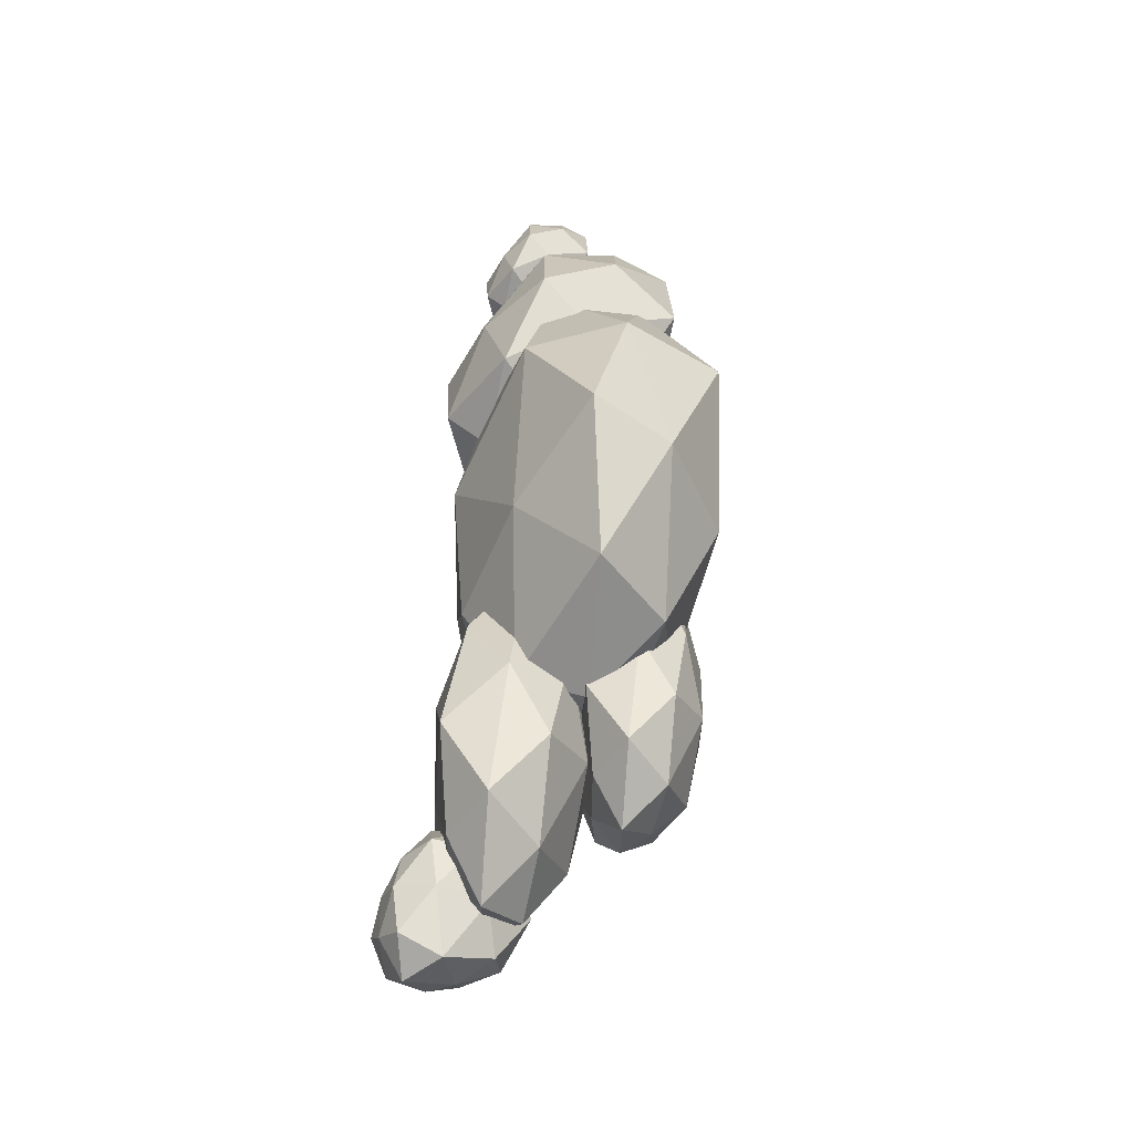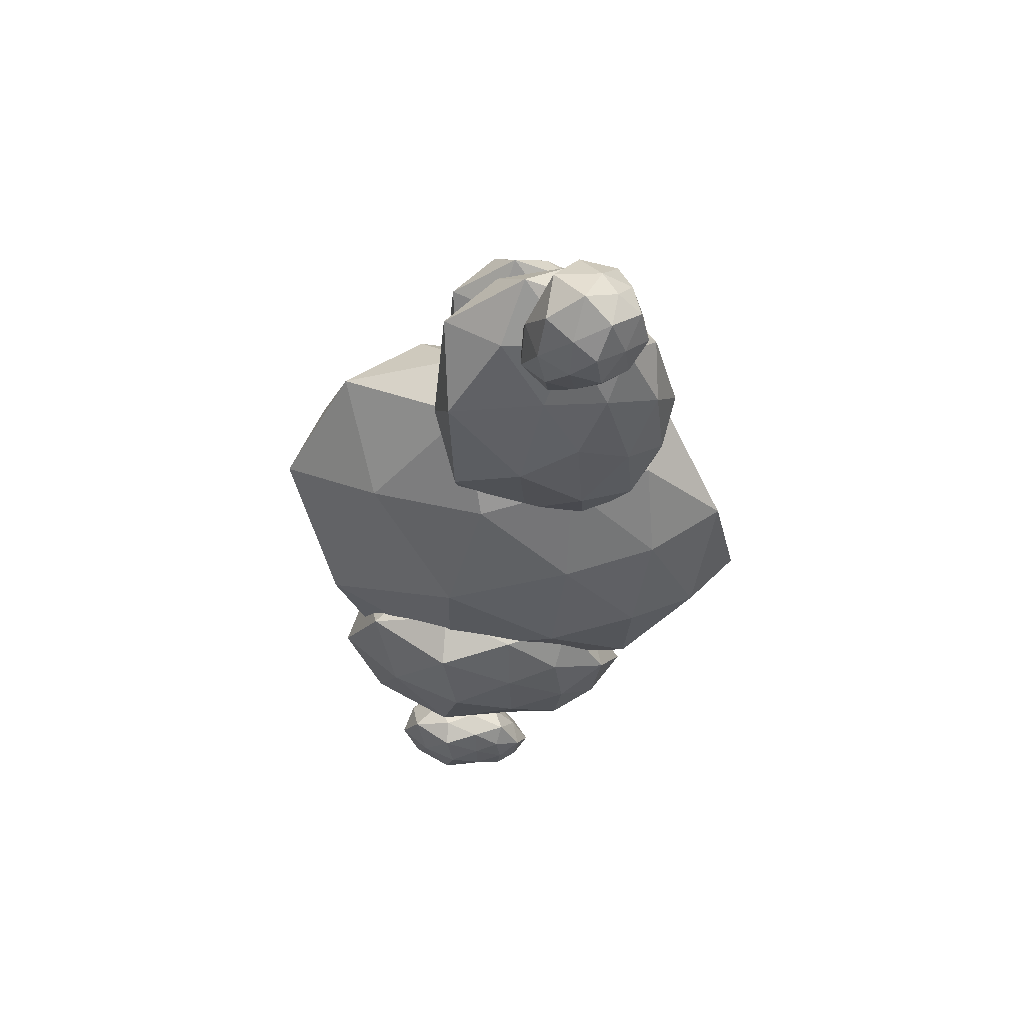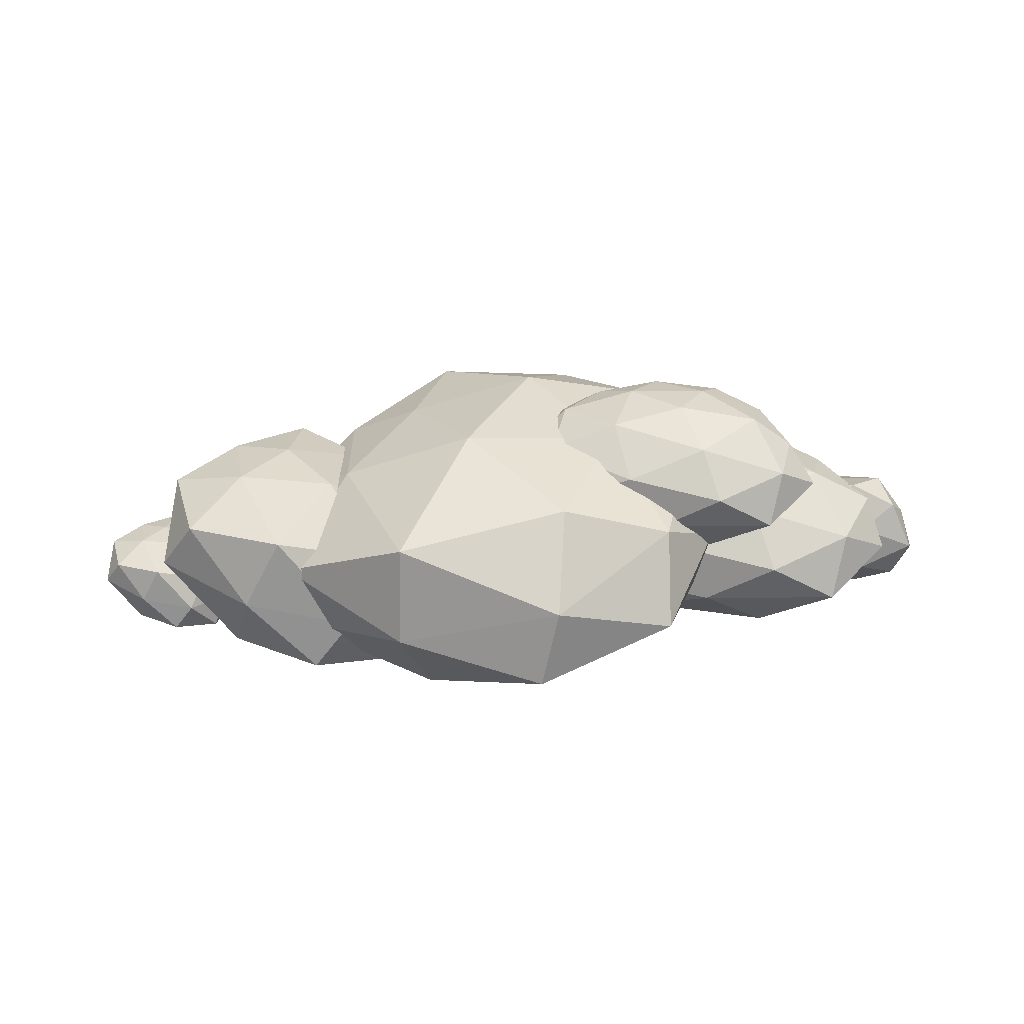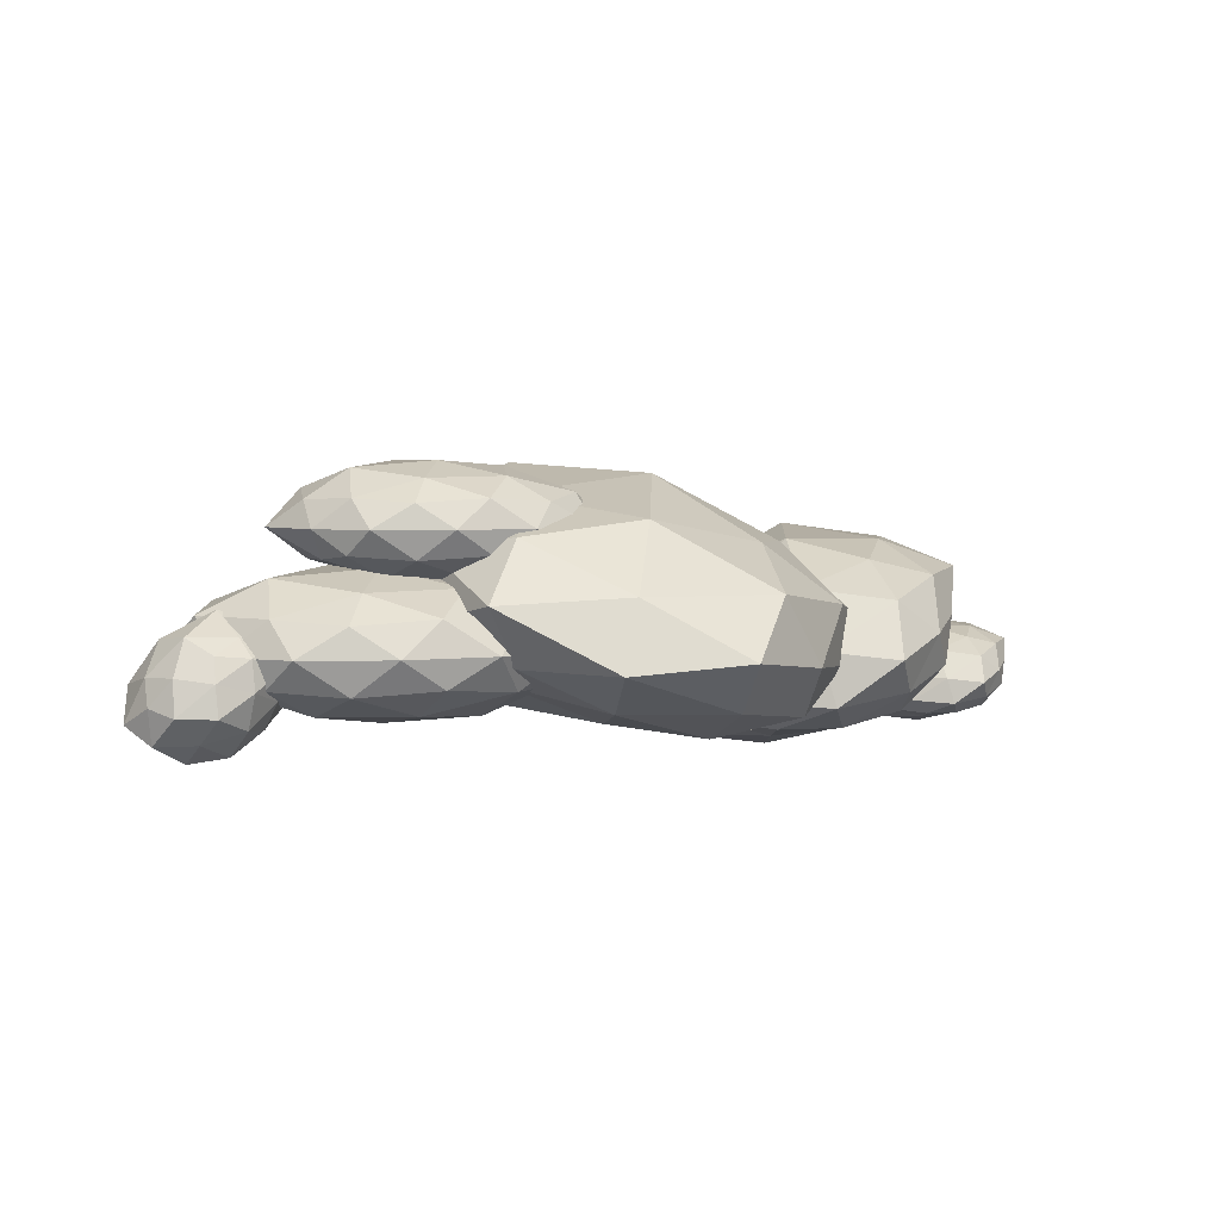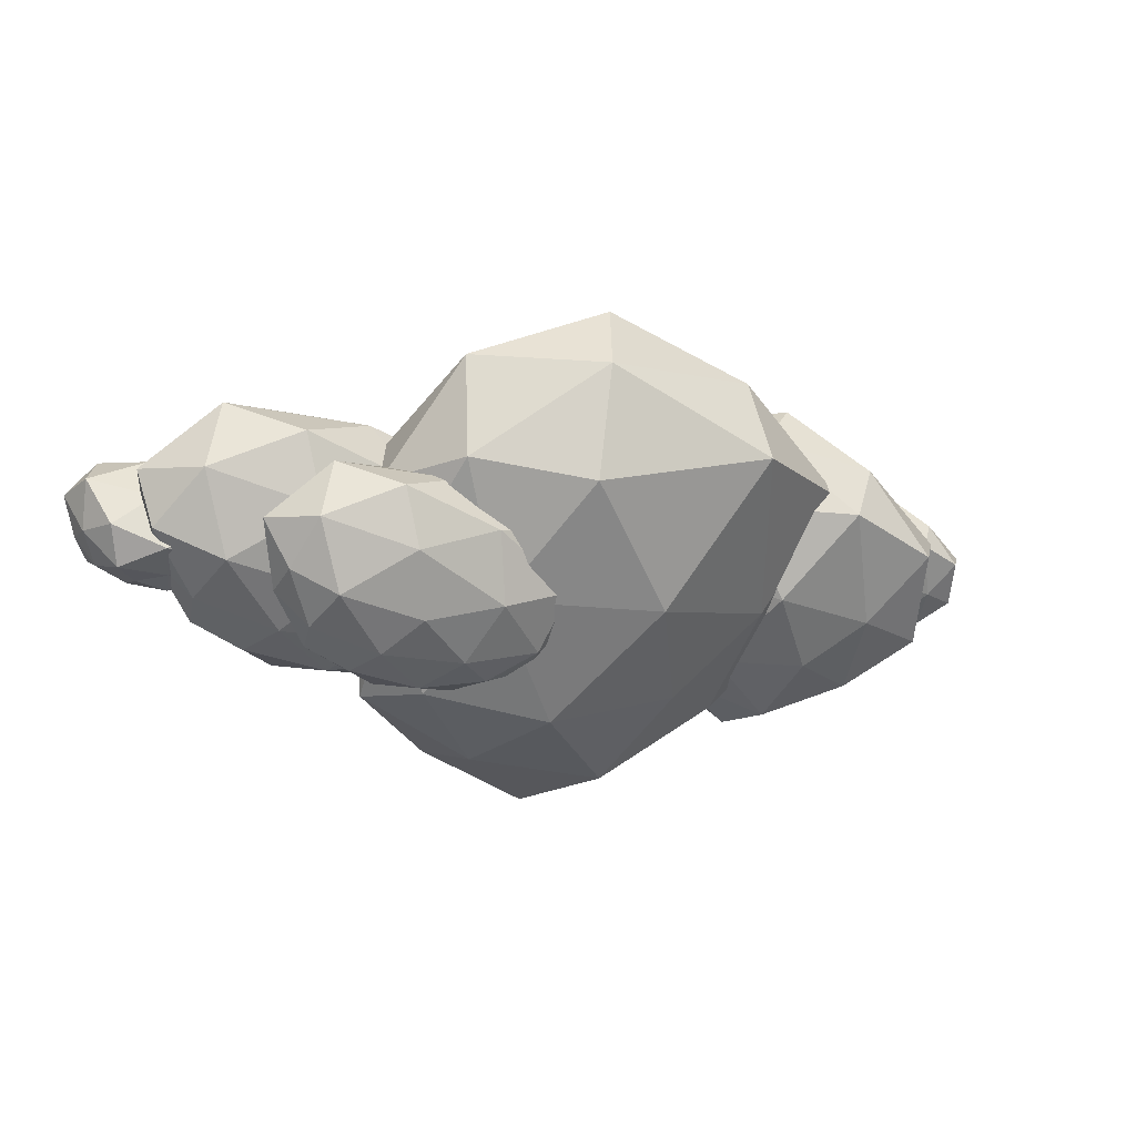
<metadata>
{"format":"obj","ext":"obj","renderer":"f3d","projection":"perspective","resolution":1024,"background":"white","views":[{"elev":60.7,"azim":96.2,"up":"+Z"},{"elev":-34.9,"azim":70.0,"up":"+Y"},{"elev":49.4,"azim":-14.6,"up":"+Y"},{"elev":3.3,"azim":140.8,"up":"+Y"},{"elev":19.1,"azim":159.8,"up":"+Z"}]}
</metadata>
<code>
o Icosphere.020_Icosphere.054
v 29.37 -9.751 4.904
v 42.85 -5.706 21.32
v 13.21 -7.142 17.81
v 9.313 -5.481 -3.793
v 28.8 -4.808 -8.417
v 46.47 -4.808 4.396
v 30.44 5.271 25.48
v 4.585 5.046 5.267
v 17.88 3.262 -8.338
v 39.59 3.154 -3.618
v 50.3 4.081 14.45
v 29.29 9.631 5.329
v 21.8 -10.37 10.84
v 36.01 -8.433 12.63
v 29.78 -8.088 24.32
v 46 -5.511 12.25
v 39.43 -8.4 4.606
v 17.71 -9.193 -0.2386
v 9.48 -6.477 5.435
v 29.05 -8.4 -2.902
v 17.9 -5.619 -8.113
v 39.09 -5.507 -3.201
v 51 -0.5942 20.86
v 49.94 -0.7791 9.192
v 20.62 -0.8961 23.5
v 39.63 -0.905 28.36
v 0.772 -0.7934 -1.437
v 2.035 -0.8777 12.86
v 22.39 -0.8266 -10.81
v 9.801 -0.7879 -9.342
v 45.43 -0.8273 -0.4038
v 35.05 -0.8273 -7.911
v 43.54 5.412 22.09
v 16.02 5.98 17
v 9.794 4.743 -4.137
v 28.85 3.855 -7.729
v 45.74 3.876 4.448
v 29.87 9.692 16.62
v 42.1 8.526 10.65
v 16.42 8.865 5.75
v 22.44 7.2 -3.298
v 35.5 6.886 -0.2261
f 1 14 13
f 2 14 16
f 1 13 18
f 1 18 20
f 1 20 17
f 2 16 23
f 3 15 25
f 4 19 27
f 5 21 29
f 6 22 31
f 2 23 26
f 3 25 28
f 4 27 30
f 5 29 32
f 6 31 24
f 7 33 38
f 8 34 40
f 9 35 41
f 10 36 42
f 11 37 39
f 39 42 12
f 39 37 42
f 37 10 42
f 42 41 12
f 42 36 41
f 36 9 41
f 41 40 12
f 41 35 40
f 35 8 40
f 40 38 12
f 40 34 38
f 34 7 38
f 38 39 12
f 38 33 39
f 33 11 39
f 24 37 11
f 24 31 37
f 31 10 37
f 32 36 10
f 32 29 36
f 29 9 36
f 30 35 9
f 30 27 35
f 27 8 35
f 28 34 8
f 28 25 34
f 25 7 34
f 26 33 7
f 26 23 33
f 23 11 33
f 31 32 10
f 31 22 32
f 22 5 32
f 29 30 9
f 29 21 30
f 21 4 30
f 27 28 8
f 27 19 28
f 19 3 28
f 25 26 7
f 25 15 26
f 15 2 26
f 23 24 11
f 23 16 24
f 16 6 24
f 17 22 6
f 17 20 22
f 20 5 22
f 20 21 5
f 20 18 21
f 18 4 21
f 18 19 4
f 18 13 19
f 13 3 19
f 16 17 6
f 16 14 17
f 14 1 17
f 13 15 3
f 13 14 15
f 14 2 15
o Icosphere.021_Icosphere.055
v 20.86 7.149 4.565
v 31.96 10.48 18.09
v 7.547 9.299 15.2
v 4.332 10.67 -2.601
v 20.39 11.22 -6.411
v 34.95 11.22 4.146
v 21.74 19.53 21.51
v 0.4372 19.34 4.863
v 11.39 17.87 -6.346
v 29.28 17.78 -2.457
v 36.31 18.19 11.97
v 20.79 23.12 4.914
v 14.62 6.639 9.455
v 26.33 8.235 10.93
v 21.2 8.519 20.56
v 34.56 10.64 10.62
v 29.15 8.262 4.318
v 11.25 7.609 0.3271
v 4.47 9.847 5.002
v 20.6 8.262 -1.867
v 11.41 10.55 -6.16
v 28.87 10.65 -2.113
v 38.49 14.66 17.67
v 37.61 14.51 8.056
v 13.65 14.44 19.88
v 29.31 14.44 23.89
v -2.705 14.53 -0.6605
v -1.664 14.46 11.12
v 15.11 14.5 -8.382
v 4.734 14.53 -7.173
v 34.09 14.5 0.1911
v 25.54 14.5 -5.994
v 32.53 19.64 18.72
v 9.861 20.11 14.53
v 4.729 19.09 -2.884
v 20.43 18.36 -5.844
v 34.21 18.35 4.16
v 21.27 23.17 14.22
v 31.16 22.17 9.259
v 10.18 22.49 5.261
v 15.15 21.12 -2.194
v 25.91 20.86 0.3374
f 43 56 55
f 44 56 58
f 43 55 60
f 43 60 62
f 43 62 59
f 44 58 65
f 45 57 67
f 46 61 69
f 47 63 71
f 48 64 73
f 44 65 68
f 45 67 70
f 46 69 72
f 47 71 74
f 48 73 66
f 49 75 80
f 50 76 82
f 51 77 83
f 52 78 84
f 53 79 81
f 81 84 54
f 81 79 84
f 79 52 84
f 84 83 54
f 84 78 83
f 78 51 83
f 83 82 54
f 83 77 82
f 77 50 82
f 82 80 54
f 82 76 80
f 76 49 80
f 80 81 54
f 80 75 81
f 75 53 81
f 66 79 53
f 66 73 79
f 73 52 79
f 74 78 52
f 74 71 78
f 71 51 78
f 72 77 51
f 72 69 77
f 69 50 77
f 70 76 50
f 70 67 76
f 67 49 76
f 68 75 49
f 68 65 75
f 65 53 75
f 73 74 52
f 73 64 74
f 64 47 74
f 71 72 51
f 71 63 72
f 63 46 72
f 69 70 50
f 69 61 70
f 61 45 70
f 67 68 49
f 67 57 68
f 57 44 68
f 65 66 53
f 65 58 66
f 58 48 66
f 59 64 48
f 59 62 64
f 62 47 64
f 62 63 47
f 62 60 63
f 60 46 63
f 60 61 46
f 60 55 61
f 55 45 61
f 58 59 48
f 58 56 59
f 56 43 59
f 55 57 45
f 55 56 57
f 56 44 57
o Icosphere.022_Icosphere.056
v -26.97 -3.941 -19.72
v -27.27 -9.922 5.046
v -42.26 9.493 10.06
v -16.95 12.44 -14.77
v 0.4284 -1.442 -33.17
v -5.179 -12.3 -17.83
v -9.887 6.125 37.67
v -2.044 23.06 20.5
v 18.54 13.53 -8.803
v 19.83 -2.607 -10.26
v 8.916 -8.754 12.27
v 22.18 9.016 19.06
v -40.59 0.8584 -10.65
v -28.47 -7.347 -9.342
v -43.22 -2.343 10.07
v -15.56 -12.18 -8.265
v -18.08 -10.02 -21.77
v -25.98 4.294 -20.71
v -29.91 12.23 -4.383
v -15.34 -3.135 -27.67
v -8.632 6.414 -28.02
v -2.397 -8.221 -26.95
v -9.544 -12.19 11.02
v 1.223 -11.05 -4.255
v -28.57 8.746 27.01
v -24.12 -4.221 25.55
v -11.79 21.56 1.419
v -26.62 21.2 20.37
v 10.22 6.437 -22.24
v 1.892 15.7 -14.37
v 8.53 -8.504 -15.53
v 14.12 -2.915 -24.32
v 0.4424 -2.783 26.49
v -6.357 16.24 33.58
v 9.881 18.89 4.744
v 24.79 5.383 -11.4
v 14.83 -5.381 0.09383
v 10.59 9.106 34.45
v 20.64 -0.3619 18.97
v 13.23 17.43 23.63
v 22.34 12 5.327
v 24.22 2.676 3.367
f 85 98 97
f 86 98 100
f 85 97 102
f 85 102 104
f 85 104 101
f 86 100 107
f 87 99 109
f 88 103 111
f 89 105 113
f 90 106 115
f 86 107 110
f 87 109 112
f 88 111 114
f 89 113 116
f 90 115 108
f 91 117 122
f 92 118 124
f 93 119 125
f 94 120 126
f 95 121 123
f 123 126 96
f 123 121 126
f 121 94 126
f 126 125 96
f 126 120 125
f 120 93 125
f 125 124 96
f 125 119 124
f 119 92 124
f 124 122 96
f 124 118 122
f 118 91 122
f 122 123 96
f 122 117 123
f 117 95 123
f 108 121 95
f 108 115 121
f 115 94 121
f 116 120 94
f 116 113 120
f 113 93 120
f 114 119 93
f 114 111 119
f 111 92 119
f 112 118 92
f 112 109 118
f 109 91 118
f 110 117 91
f 110 107 117
f 107 95 117
f 115 116 94
f 115 106 116
f 106 89 116
f 113 114 93
f 113 105 114
f 105 88 114
f 111 112 92
f 111 103 112
f 103 87 112
f 109 110 91
f 109 99 110
f 99 86 110
f 107 108 95
f 107 100 108
f 100 90 108
f 101 106 90
f 101 104 106
f 104 89 106
f 104 105 89
f 104 102 105
f 102 88 105
f 102 103 88
f 102 97 103
f 97 87 103
f 100 101 90
f 100 98 101
f 98 85 101
f 97 99 87
f 97 98 99
f 98 86 99
o Icosphere.023_Icosphere.057
v -48.97 2.023 -19.09
v -53.42 -5.246 -3.886
v -55.25 12.42 0.8066
v -37.75 9.76 -14.07
v -31.41 -3.059 -26.69
v -39.84 -10.89 -18.12
v -40.5 -3.582 18.97
v -28.43 8.052 9.88
v -17.77 -1.317 -9.192
v -22.8 -12.86 -11.67
v -33.12 -16.65 1.816
v -19.72 -9.188 8.239
v -55.7 8.486 -13.2
v -51.93 -1.227 -12.85
v -60.1 4.41 -0.3707
v -46.48 -8.785 -12.28
v -45.98 -4.754 -20.76
v -45.32 7.619 -18.89
v -46.04 12.33 -7.806
v -41.42 -0.02623 -23.77
v -34.11 4.625 -22.88
v -36.01 -7.729 -23.47
v -44.72 -13.13 0.1804
v -36.91 -13.75 -9.162
v -49.21 5.453 11.92
v -51.29 -4.85 9.839
v -32.88 12.47 -2.703
v -43.01 14.43 8.952
v -23.93 -1.984 -18.68
v -25.93 6.109 -12.98
v -30.89 -12.8 -15.91
v -24.95 -9.5 -20.82
v -36.95 -11.63 11.24
v -34.47 2.936 17.44
v -21.87 3.414 -0.2581
v -16.98 -8.658 -11.48
v -27.52 -14.57 -5.466
v -27.55 -7.472 17.75
v -24 -15.28 7.224
v -22.1 -1.07 11.74
v -17.38 -5.39 -0.2252
v -19.55 -12.27 -2.336
f 127 140 139
f 128 140 142
f 127 139 144
f 127 144 146
f 127 146 143
f 128 142 149
f 129 141 151
f 130 145 153
f 131 147 155
f 132 148 157
f 128 149 152
f 129 151 154
f 130 153 156
f 131 155 158
f 132 157 150
f 133 159 164
f 134 160 166
f 135 161 167
f 136 162 168
f 137 163 165
f 165 168 138
f 165 163 168
f 163 136 168
f 168 167 138
f 168 162 167
f 162 135 167
f 167 166 138
f 167 161 166
f 161 134 166
f 166 164 138
f 166 160 164
f 160 133 164
f 164 165 138
f 164 159 165
f 159 137 165
f 150 163 137
f 150 157 163
f 157 136 163
f 158 162 136
f 158 155 162
f 155 135 162
f 156 161 135
f 156 153 161
f 153 134 161
f 154 160 134
f 154 151 160
f 151 133 160
f 152 159 133
f 152 149 159
f 149 137 159
f 157 158 136
f 157 148 158
f 148 131 158
f 155 156 135
f 155 147 156
f 147 130 156
f 153 154 134
f 153 145 154
f 145 129 154
f 151 152 133
f 151 141 152
f 141 128 152
f 149 150 137
f 149 142 150
f 142 132 150
f 143 148 132
f 143 146 148
f 146 131 148
f 146 147 131
f 146 144 147
f 144 130 147
f 144 145 130
f 144 139 145
f 139 129 145
f 142 143 132
f 142 140 143
f 140 127 143
f 139 141 129
f 139 140 141
f 140 128 141
o Icosphere.024_Icosphere.058
v -64.35 -5.49 -15.37
v -66.46 -8.934 -8.168
v -67.32 -0.5628 -5.944
v -59.03 -1.823 -12.99
v -56.03 -7.898 -18.97
v -60.02 -11.61 -14.91
v -60.33 -8.145 2.662
v -54.61 -2.632 -1.644
v -49.56 -7.072 -10.68
v -51.95 -12.54 -11.85
v -56.84 -14.34 -5.466
v -50.48 -10.8 -2.422
v -67.54 -2.427 -12.58
v -65.75 -7.029 -12.41
v -69.62 -4.358 -6.502
v -63.17 -10.61 -12.15
v -62.93 -8.701 -16.16
v -62.62 -2.837 -15.28
v -62.96 -0.6047 -10.03
v -60.77 -6.46 -17.59
v -57.31 -4.256 -17.17
v -58.2 -10.11 -17.45
v -62.33 -12.67 -6.241
v -58.63 -12.96 -10.67
v -64.46 -3.864 -0.6788
v -65.45 -8.746 -1.664
v -56.72 -0.5368 -7.608
v -61.52 0.3901 -2.085
v -52.48 -7.388 -15.18
v -53.43 -3.553 -12.48
v -55.78 -12.51 -13.87
v -52.96 -10.95 -16.19
v -58.65 -11.96 -1
v -57.47 -5.057 1.938
v -51.5 -4.83 -6.449
v -49.19 -10.55 -11.76
v -54.18 -13.35 -8.917
v -54.2 -9.989 2.087
v -52.51 -13.69 -2.903
v -51.61 -6.955 -0.7644
v -49.38 -9.002 -6.433
v -50.4 -12.26 -7.434
f 169 182 181
f 170 182 184
f 169 181 186
f 169 186 188
f 169 188 185
f 170 184 191
f 171 183 193
f 172 187 195
f 173 189 197
f 174 190 199
f 170 191 194
f 171 193 196
f 172 195 198
f 173 197 200
f 174 199 192
f 175 201 206
f 176 202 208
f 177 203 209
f 178 204 210
f 179 205 207
f 207 210 180
f 207 205 210
f 205 178 210
f 210 209 180
f 210 204 209
f 204 177 209
f 209 208 180
f 209 203 208
f 203 176 208
f 208 206 180
f 208 202 206
f 202 175 206
f 206 207 180
f 206 201 207
f 201 179 207
f 192 205 179
f 192 199 205
f 199 178 205
f 200 204 178
f 200 197 204
f 197 177 204
f 198 203 177
f 198 195 203
f 195 176 203
f 196 202 176
f 196 193 202
f 193 175 202
f 194 201 175
f 194 191 201
f 191 179 201
f 199 200 178
f 199 190 200
f 190 173 200
f 197 198 177
f 197 189 198
f 189 172 198
f 195 196 176
f 195 187 196
f 187 171 196
f 193 194 175
f 193 183 194
f 183 170 194
f 191 192 179
f 191 184 192
f 184 174 192
f 185 190 174
f 185 188 190
f 188 173 190
f 188 189 173
f 188 186 189
f 186 172 189
f 186 187 172
f 186 181 187
f 181 171 187
f 184 185 174
f 184 182 185
f 182 169 185
f 181 183 171
f 181 182 183
f 182 170 183
o Icosphere.025_Icosphere.059
v 52.2 -0.3456 6.172
v 43.57 3.215 8.971
v 54.96 1.408 14.7
v 58.6 -6.541 10.9
v 52.81 -7.753 4.2
v 44.34 -2.463 4.249
v 42.71 -2.347 18.3
v 54.57 -9.904 19.39
v 53.09 -13.79 11.84
v 44.53 -9.758 7.655
v 37.74 -4.108 10.14
v 44.04 -11.22 15.49
v 54.63 1.865 9.03
v 48.29 1.678 7.14
v 48.71 4.844 11.83
v 43.7 0.3876 6.023
v 48.18 -0.692 4.256
v 56.73 -2.878 7.994
v 57.95 -3.001 12.76
v 52.82 -3.588 4.889
v 57.14 -7.625 7.083
v 48.17 -4.843 3.647
v 38.65 0.5853 9.269
v 41.17 -3.118 6.818
v 48.99 0.03077 17.29
v 41.72 2.539 13.84
v 59.26 -8.894 15.85
v 56.9 -4.279 19.16
v 53.34 -11.13 7.893
v 57.73 -11.33 11.58
v 44.04 -6.186 5.429
v 48.23 -9.54 5.225
v 38.98 -2.906 14.11
v 48.59 -6.155 20.02
v 54.17 -12.43 15.55
v 48.42 -13.06 9.353
v 41.44 -7.179 8.807
v 42.27 -7.674 18.27
v 39.21 -8.345 13.21
v 48.78 -11.32 18.41
v 48.65 -13.1 13.85
v 43.8 -11.09 11.23
f 211 224 223
f 212 224 226
f 211 223 228
f 211 228 230
f 211 230 227
f 212 226 233
f 213 225 235
f 214 229 237
f 215 231 239
f 216 232 241
f 212 233 236
f 213 235 238
f 214 237 240
f 215 239 242
f 216 241 234
f 217 243 248
f 218 244 250
f 219 245 251
f 220 246 252
f 221 247 249
f 249 252 222
f 249 247 252
f 247 220 252
f 252 251 222
f 252 246 251
f 246 219 251
f 251 250 222
f 251 245 250
f 245 218 250
f 250 248 222
f 250 244 248
f 244 217 248
f 248 249 222
f 248 243 249
f 243 221 249
f 234 247 221
f 234 241 247
f 241 220 247
f 242 246 220
f 242 239 246
f 239 219 246
f 240 245 219
f 240 237 245
f 237 218 245
f 238 244 218
f 238 235 244
f 235 217 244
f 236 243 217
f 236 233 243
f 233 221 243
f 241 242 220
f 241 232 242
f 232 215 242
f 239 240 219
f 239 231 240
f 231 214 240
f 237 238 218
f 237 229 238
f 229 213 238
f 235 236 217
f 235 225 236
f 225 212 236
f 233 234 221
f 233 226 234
f 226 216 234
f 227 232 216
f 227 230 232
f 230 215 232
f 230 231 215
f 230 228 231
f 228 214 231
f 228 229 214
f 228 223 229
f 223 213 229
f 226 227 216
f 226 224 227
f 224 211 227
f 223 225 213
f 223 224 225
f 224 212 225

</code>
